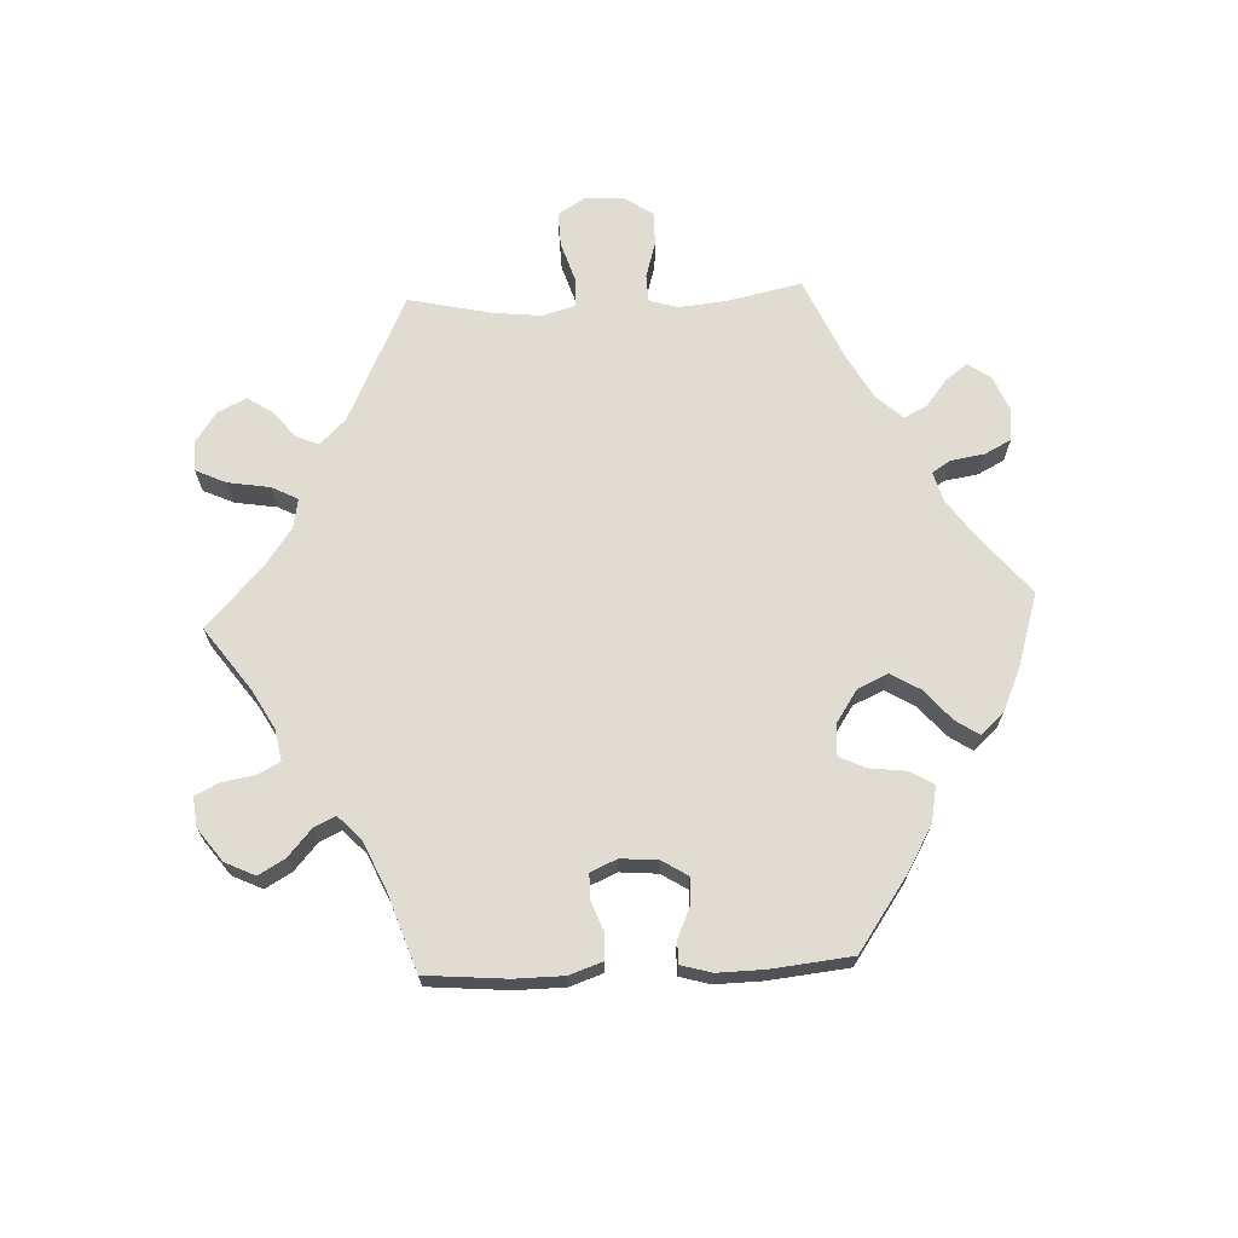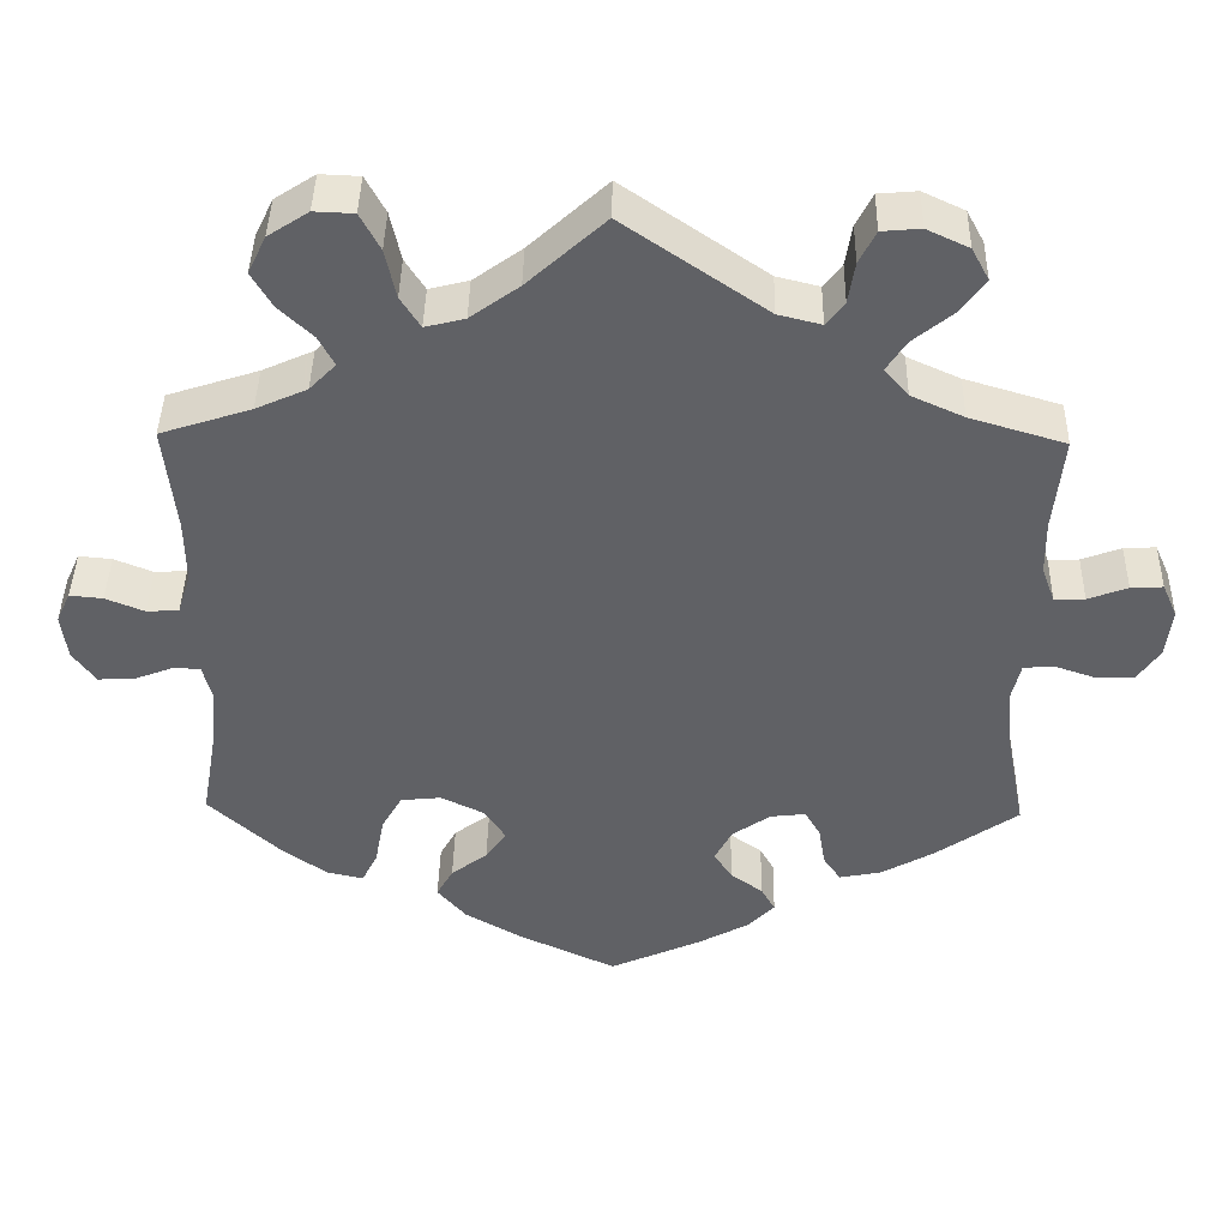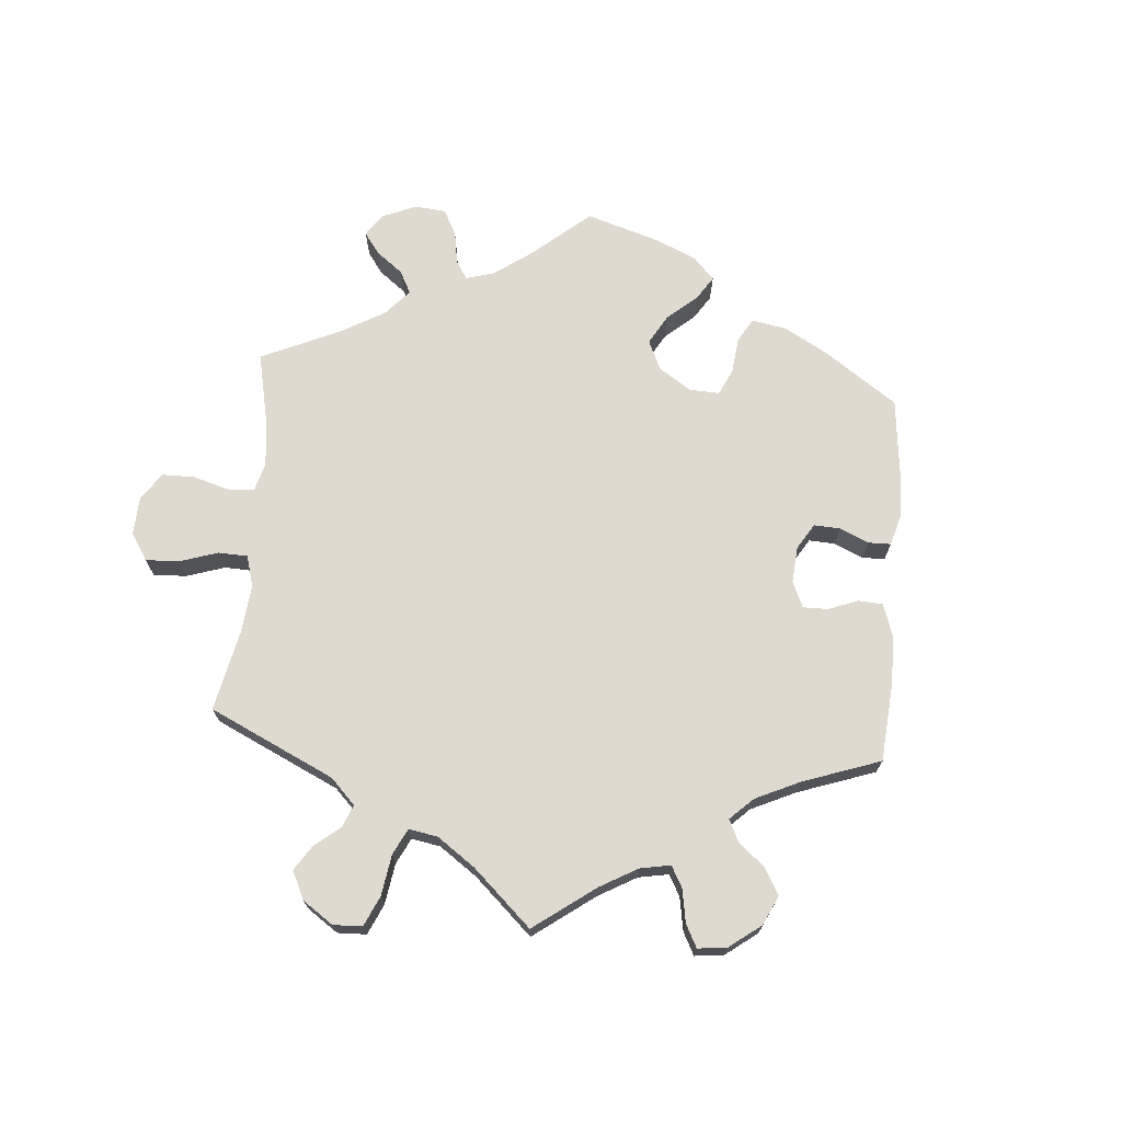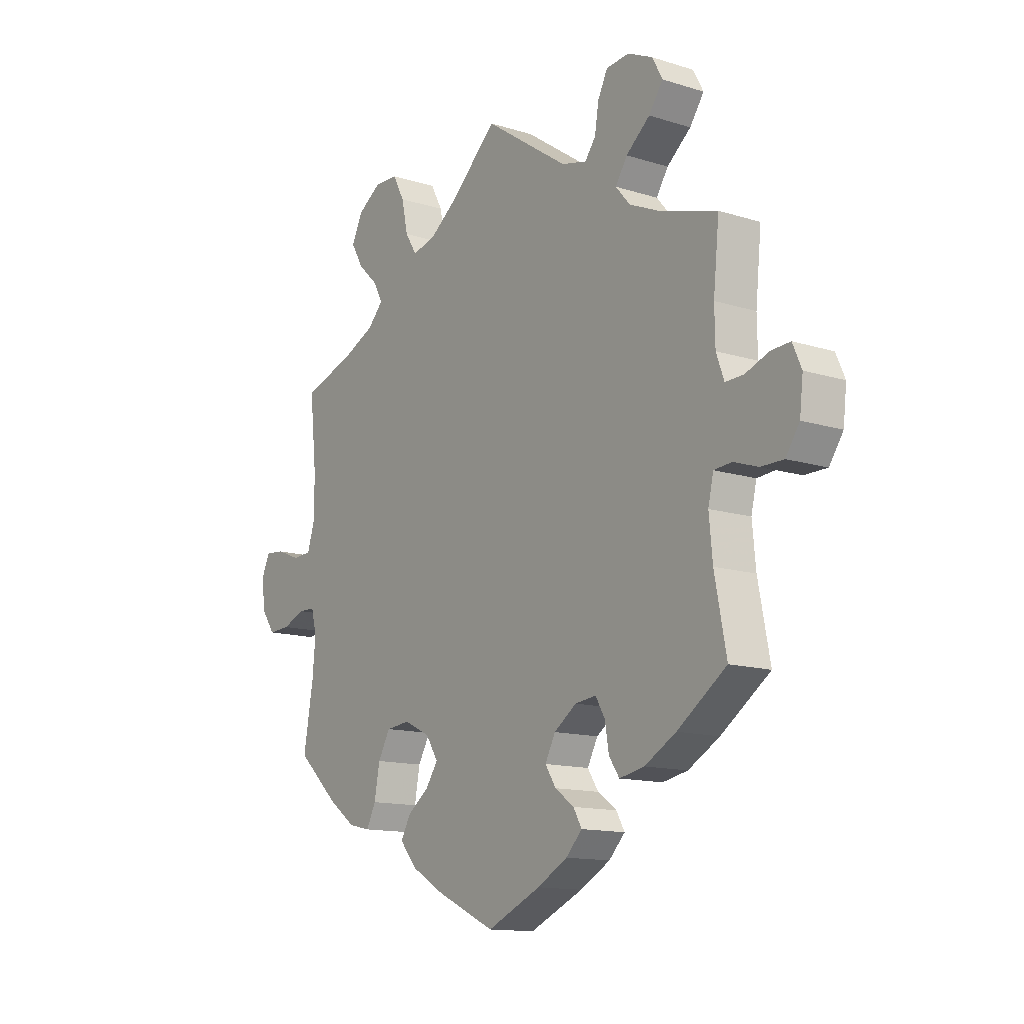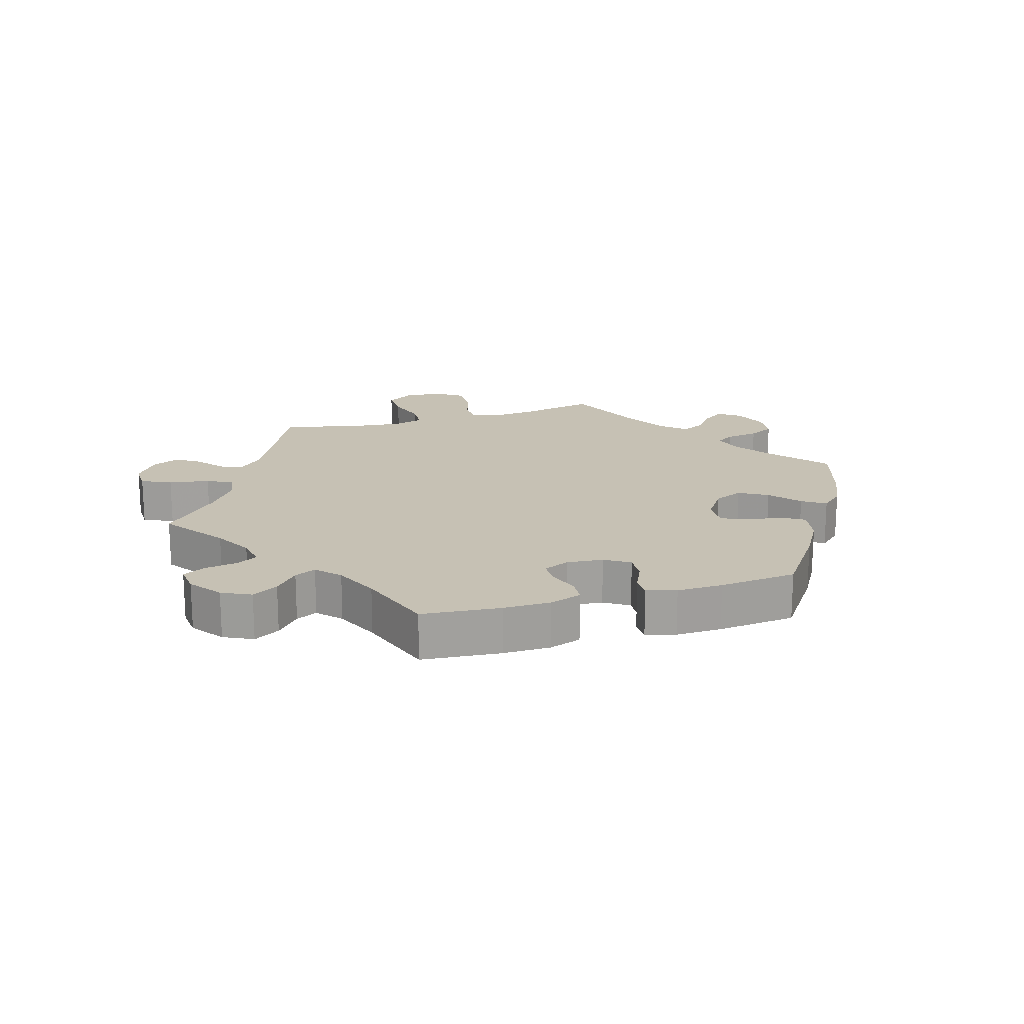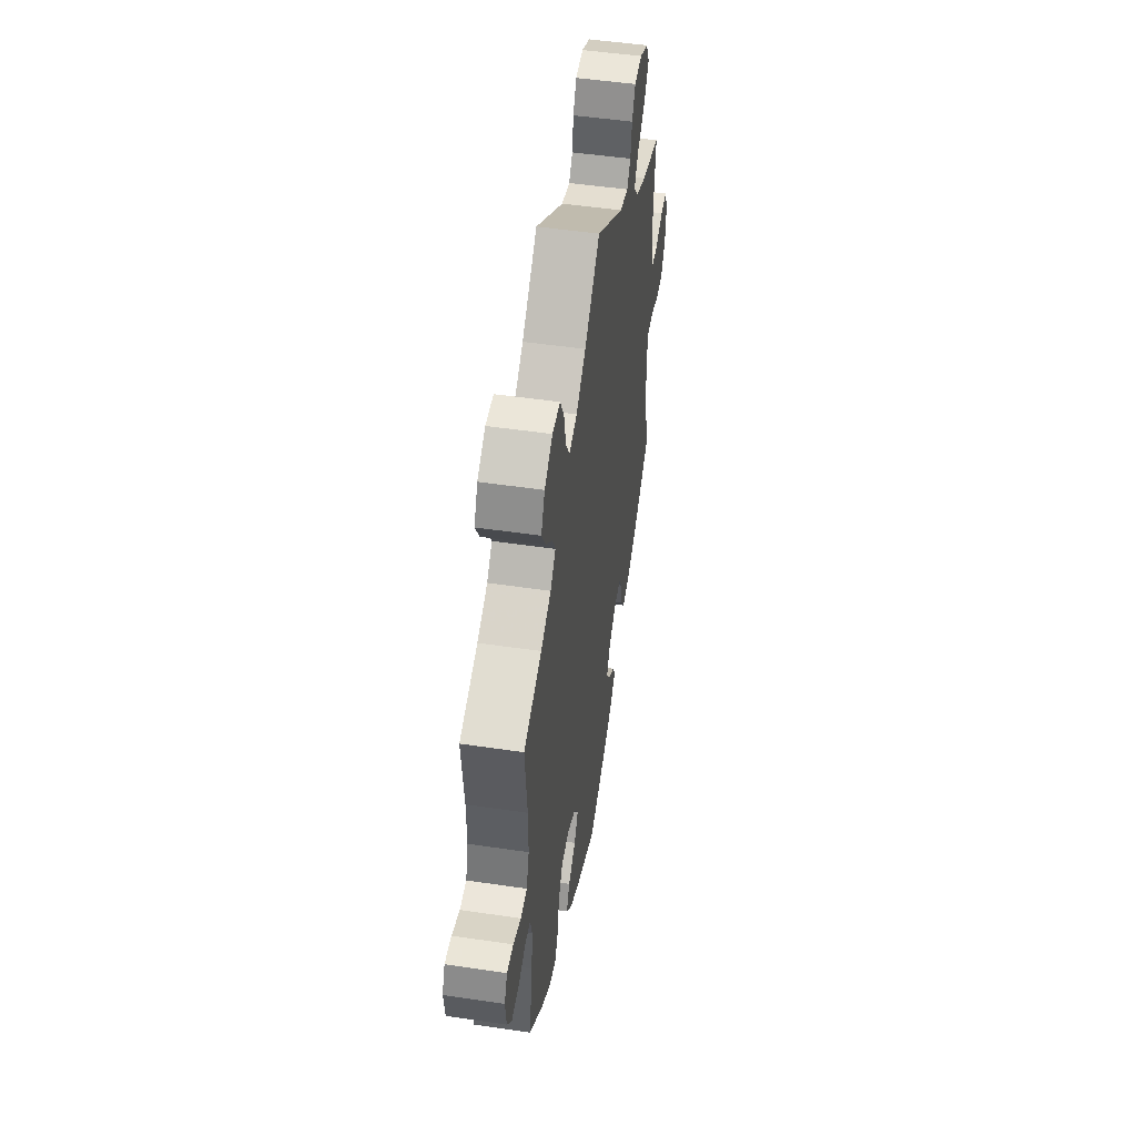
<metadata>
{"format":"obj","ext":"obj","renderer":"f3d","projection":"perspective","resolution":1024,"background":"white","views":[{"elev":69.0,"azim":147.3,"up":"+Y"},{"elev":41.6,"azim":1.1,"up":"+Z"},{"elev":70.9,"azim":64.5,"up":"+Y"},{"elev":-13.4,"azim":54.7,"up":"+Z"},{"elev":18.5,"azim":133.5,"up":"+Y"},{"elev":49.6,"azim":-80.7,"up":"+Z"}]}
</metadata>
<code>
v -0.39 0.07 0.325
v -0.328 0.07 0.353
v -0.296 0.07 0.386
v -0.315 0.07 0.422
v -0.356 0.07 0.461
v -0.381 0.07 0.504
v -0.359 0.07 0.55
v -0.31 0.07 0.582
v -0.262 0.07 0.58
v -0.238 0.07 0.535
v -0.225 0.07 0.475
v -0.201 0.07 0.437
v -0.153 0.07 0.449
v -0.094 0.07 0.492
v 0 0.07 0.578
v 0.173 0.07 0.459
v 0.225 0.07 0.446
v 0.247 0.07 0.475
v 0.255 0.07 0.525
v 0.275 0.07 0.565
v 0.322 0.07 0.569
v 0.373 0.07 0.545
v 0.394 0.07 0.506
v 0.365 0.07 0.465
v 0.316 0.07 0.425
v 0.292 0.07 0.388
v 0.321 0.07 0.354
v 0.385 0.07 0.325
v 0.501 0.07 0.29
v 0.489 0.07 0.174
v 0.49 0.07 0.108
v 0.506 0.07 0.064
v 0.543 0.07 0.065
v 0.591 0.07 0.083
v 0.63 0.07 0.085
v 0.648 0.07 0.044
v 0.641 0.07 -0.016
v 0.613 0.07 -0.057
v 0.567 0.07 -0.057
v 0.517 0.07 -0.04
v 0.481 0.07 -0.043
v 0.47 0.07 -0.09
v 0.477 0.07 -0.164
v 0.501 0.07 -0.288
v 0.401 0.07 -0.358
v 0.337 0.07 -0.394
v 0.286 0.07 -0.404
v 0.265 0.07 -0.373
v 0.257 0.07 -0.325
v 0.238 0.07 -0.292
v 0.195 0.07 -0.297
v 0.149 0.07 -0.329
v 0.128 0.07 -0.369
v 0.15 0.07 -0.403
v 0.189 0.07 -0.431
v 0.206 0.07 -0.461
v 0.173 0.07 -0.495
v 0.111 0.07 -0.529
v 0.001 0.07 -0.578
v -0.119 0.07 -0.522
v -0.186 0.07 -0.483
v -0.221 0.07 -0.442
v -0.201 0.07 -0.406
v -0.157 0.07 -0.373
v -0.132 0.07 -0.337
v -0.157 0.07 -0.298
v -0.21 0.07 -0.272
v -0.259 0.07 -0.277
v -0.284 0.07 -0.321
v -0.295 0.07 -0.38
v -0.314 0.07 -0.418
v -0.359 0.07 -0.408
v -0.414 0.07 -0.368
v -0.5 0.07 -0.289
v -0.48 0.07 -0.174
v -0.474 0.07 -0.105
v -0.485 0.07 -0.062
v -0.518 0.07 -0.061
v -0.565 0.07 -0.079
v -0.609 0.07 -0.081
v -0.637 0.07 -0.042
v -0.644 0.07 0.014
v -0.627 0.07 0.051
v -0.587 0.07 0.047
v -0.54 0.07 0.028
v -0.501 0.07 0.03
v -0.485 0.07 0.08
v -0.486 0.07 0.158
v -0.5 0.07 0.289
v -0.39 0 0.325
v -0.328 0 0.353
v -0.296 0 0.386
v -0.315 0 0.422
v -0.356 0 0.461
v -0.381 0 0.504
v -0.359 0 0.55
v -0.31 0 0.582
v -0.262 0 0.58
v -0.238 0 0.535
v -0.225 0 0.475
v -0.201 0 0.437
v -0.153 0 0.449
v -0.094 0 0.492
v 0 0 0.578
v 0.173 0 0.459
v 0.225 0 0.446
v 0.247 0 0.475
v 0.255 0 0.525
v 0.275 0 0.565
v 0.322 0 0.569
v 0.373 0 0.545
v 0.394 0 0.506
v 0.365 0 0.465
v 0.316 0 0.425
v 0.292 0 0.388
v 0.321 0 0.354
v 0.385 0 0.325
v 0.501 0 0.29
v 0.489 0 0.174
v 0.49 0 0.108
v 0.506 0 0.064
v 0.543 0 0.065
v 0.591 0 0.083
v 0.63 0 0.085
v 0.648 0 0.044
v 0.641 0 -0.016
v 0.613 0 -0.057
v 0.567 0 -0.057
v 0.517 0 -0.04
v 0.481 0 -0.043
v 0.47 0 -0.09
v 0.477 0 -0.164
v 0.501 0 -0.288
v 0.401 0 -0.358
v 0.337 0 -0.394
v 0.286 0 -0.404
v 0.265 0 -0.373
v 0.257 0 -0.325
v 0.238 0 -0.292
v 0.195 0 -0.297
v 0.149 0 -0.329
v 0.128 0 -0.369
v 0.15 0 -0.403
v 0.189 0 -0.431
v 0.206 0 -0.461
v 0.173 0 -0.495
v 0.111 0 -0.529
v 0.001 0 -0.578
v -0.119 0 -0.522
v -0.186 0 -0.483
v -0.221 0 -0.442
v -0.201 0 -0.406
v -0.157 0 -0.373
v -0.132 0 -0.337
v -0.157 0 -0.298
v -0.21 0 -0.272
v -0.259 0 -0.277
v -0.284 0 -0.321
v -0.295 0 -0.38
v -0.314 0 -0.418
v -0.359 0 -0.408
v -0.414 0 -0.368
v -0.5 0 -0.289
v -0.48 0 -0.174
v -0.474 0 -0.105
v -0.485 0 -0.062
v -0.518 0 -0.061
v -0.565 0 -0.079
v -0.609 0 -0.081
v -0.637 0 -0.042
v -0.644 0 0.014
v -0.627 0 0.051
v -0.587 0 0.047
v -0.54 0 0.028
v -0.501 0 0.03
v -0.485 0 0.08
v -0.486 0 0.158
v -0.5 0 0.289
f 88 89 1
f 87 88 1 2
f 86 87 2 3
f 82 83 84 85
f 82 85 86
f 81 82 86
f 78 79 80 81
f 77 78 81 86
f 76 77 86 3
f 72 73 74 75
f 72 75 76 3
f 69 70 71 72
f 68 69 72 3
f 61 62 63 64
f 61 64 65
f 60 61 65
f 59 60 65
f 58 59 65
f 57 58 65 66
f 54 55 56 57
f 53 54 57 66
f 46 47 48 49
f 46 49 50
f 43 44 45 46
f 42 43 46 50
f 41 42 50 51
f 37 38 39 40
f 37 40 41
f 36 37 41
f 33 34 35 36
f 32 33 36 41
f 31 32 41 51
f 28 29 30
f 27 28 30 31
f 26 27 31 51
f 22 23 24 25
f 22 25 26
f 21 22 26
f 18 19 20 21
f 17 18 21 26
f 16 17 26 51
f 14 15 16 51
f 8 9 10 11
f 8 11 12
f 7 8 12
f 4 5 6 7
f 3 4 7 12
f 67 68 3 12
f 52 53 66 67
f 13 14 51 52
f 12 13 52 67
f 90 178 177
f 91 90 177 176
f 92 91 176 175
f 174 173 172 171
f 175 174 171
f 175 171 170
f 170 169 168 167
f 175 170 167 166
f 92 175 166 165
f 164 163 162 161
f 92 165 164 161
f 161 160 159 158
f 92 161 158 157
f 153 152 151 150
f 154 153 150
f 154 150 149
f 154 149 148
f 154 148 147
f 155 154 147 146
f 146 145 144 143
f 155 146 143 142
f 138 137 136 135
f 139 138 135
f 135 134 133 132
f 139 135 132 131
f 140 139 131 130
f 129 128 127 126
f 130 129 126
f 130 126 125
f 125 124 123 122
f 130 125 122 121
f 140 130 121 120
f 119 118 117
f 120 119 117 116
f 140 120 116 115
f 114 113 112 111
f 115 114 111
f 115 111 110
f 110 109 108 107
f 115 110 107 106
f 140 115 106 105
f 140 105 104 103
f 100 99 98 97
f 101 100 97
f 101 97 96
f 96 95 94 93
f 101 96 93 92
f 101 92 157 156
f 156 155 142 141
f 141 140 103 102
f 156 141 102 101
f 1 90 91 2
f 2 91 92 3
f 3 92 93 4
f 4 93 94 5
f 5 94 95 6
f 6 95 96 7
f 7 96 97 8
f 8 97 98 9
f 9 98 99 10
f 10 99 100 11
f 11 100 101 12
f 12 101 102 13
f 13 102 103 14
f 14 103 104 15
f 15 104 105 16
f 16 105 106 17
f 17 106 107 18
f 18 107 108 19
f 19 108 109 20
f 20 109 110 21
f 21 110 111 22
f 22 111 112 23
f 23 112 113 24
f 24 113 114 25
f 25 114 115 26
f 26 115 116 27
f 27 116 117 28
f 28 117 118 29
f 29 118 119 30
f 30 119 120 31
f 31 120 121 32
f 32 121 122 33
f 33 122 123 34
f 34 123 124 35
f 35 124 125 36
f 36 125 126 37
f 37 126 127 38
f 38 127 128 39
f 39 128 129 40
f 40 129 130 41
f 41 130 131 42
f 42 131 132 43
f 43 132 133 44
f 44 133 134 45
f 45 134 135 46
f 46 135 136 47
f 47 136 137 48
f 48 137 138 49
f 49 138 139 50
f 50 139 140 51
f 51 140 141 52
f 52 141 142 53
f 53 142 143 54
f 54 143 144 55
f 55 144 145 56
f 56 145 146 57
f 57 146 147 58
f 58 147 148 59
f 59 148 149 60
f 60 149 150 61
f 61 150 151 62
f 62 151 152 63
f 63 152 153 64
f 64 153 154 65
f 65 154 155 66
f 66 155 156 67
f 67 156 157 68
f 68 157 158 69
f 69 158 159 70
f 70 159 160 71
f 71 160 161 72
f 72 161 162 73
f 73 162 163 74
f 74 163 164 75
f 75 164 165 76
f 76 165 166 77
f 77 166 167 78
f 78 167 168 79
f 79 168 169 80
f 80 169 170 81
f 81 170 171 82
f 82 171 172 83
f 83 172 173 84
f 84 173 174 85
f 85 174 175 86
f 86 175 176 87
f 87 176 177 88
f 88 177 178 89
f 89 178 90 1

</code>
